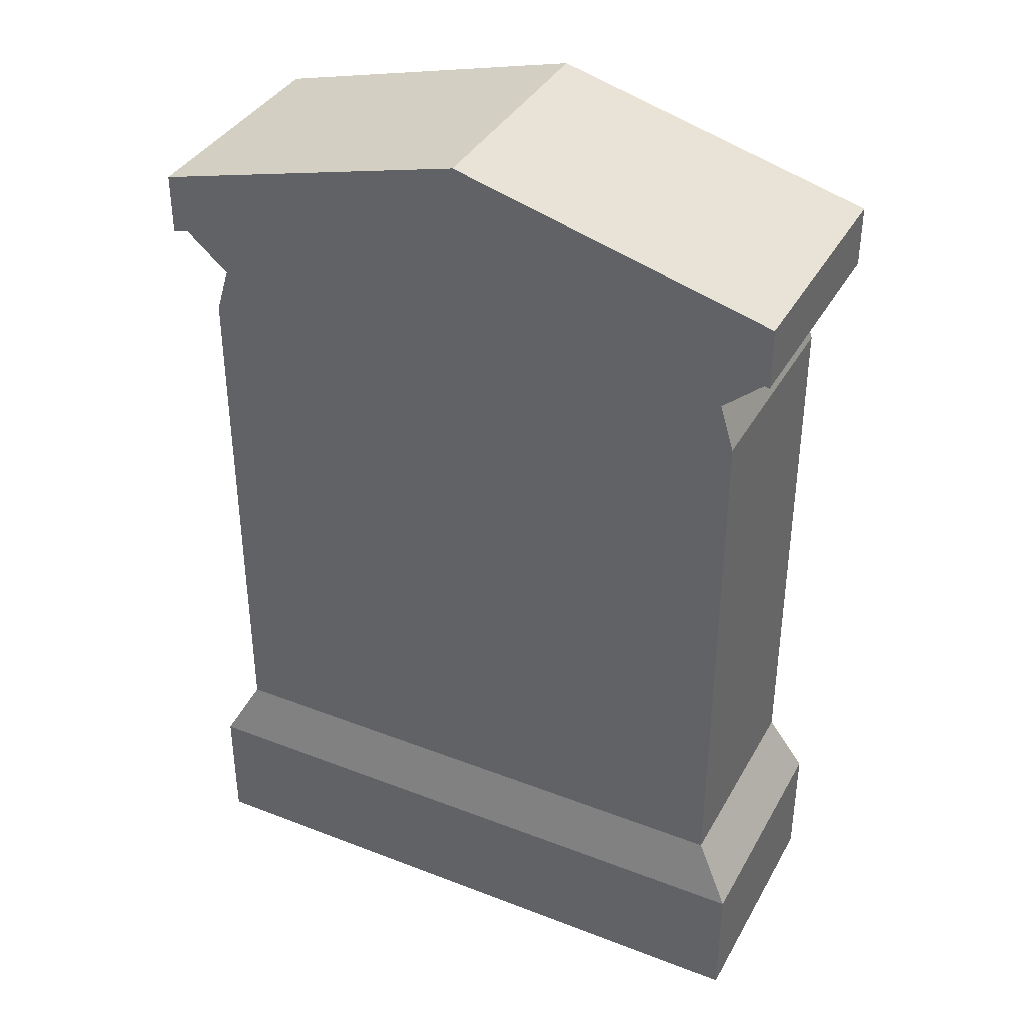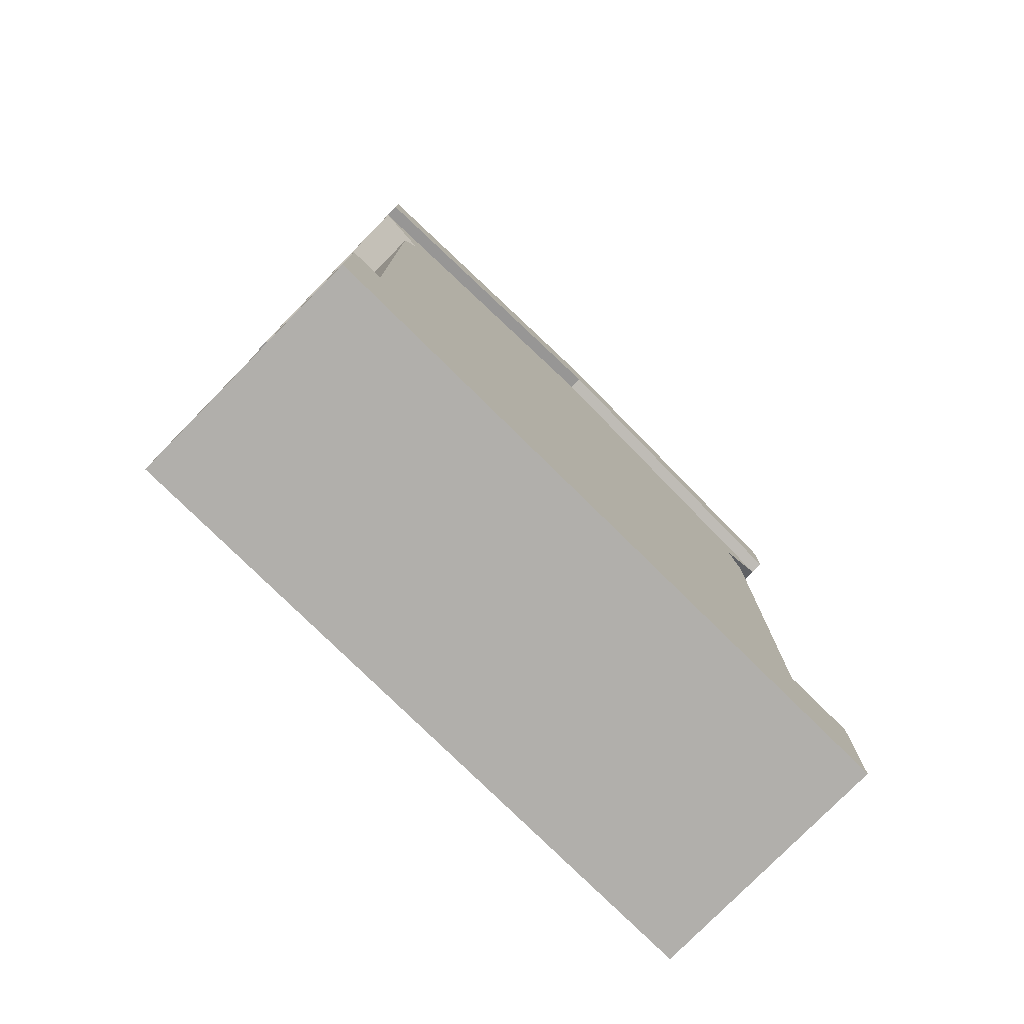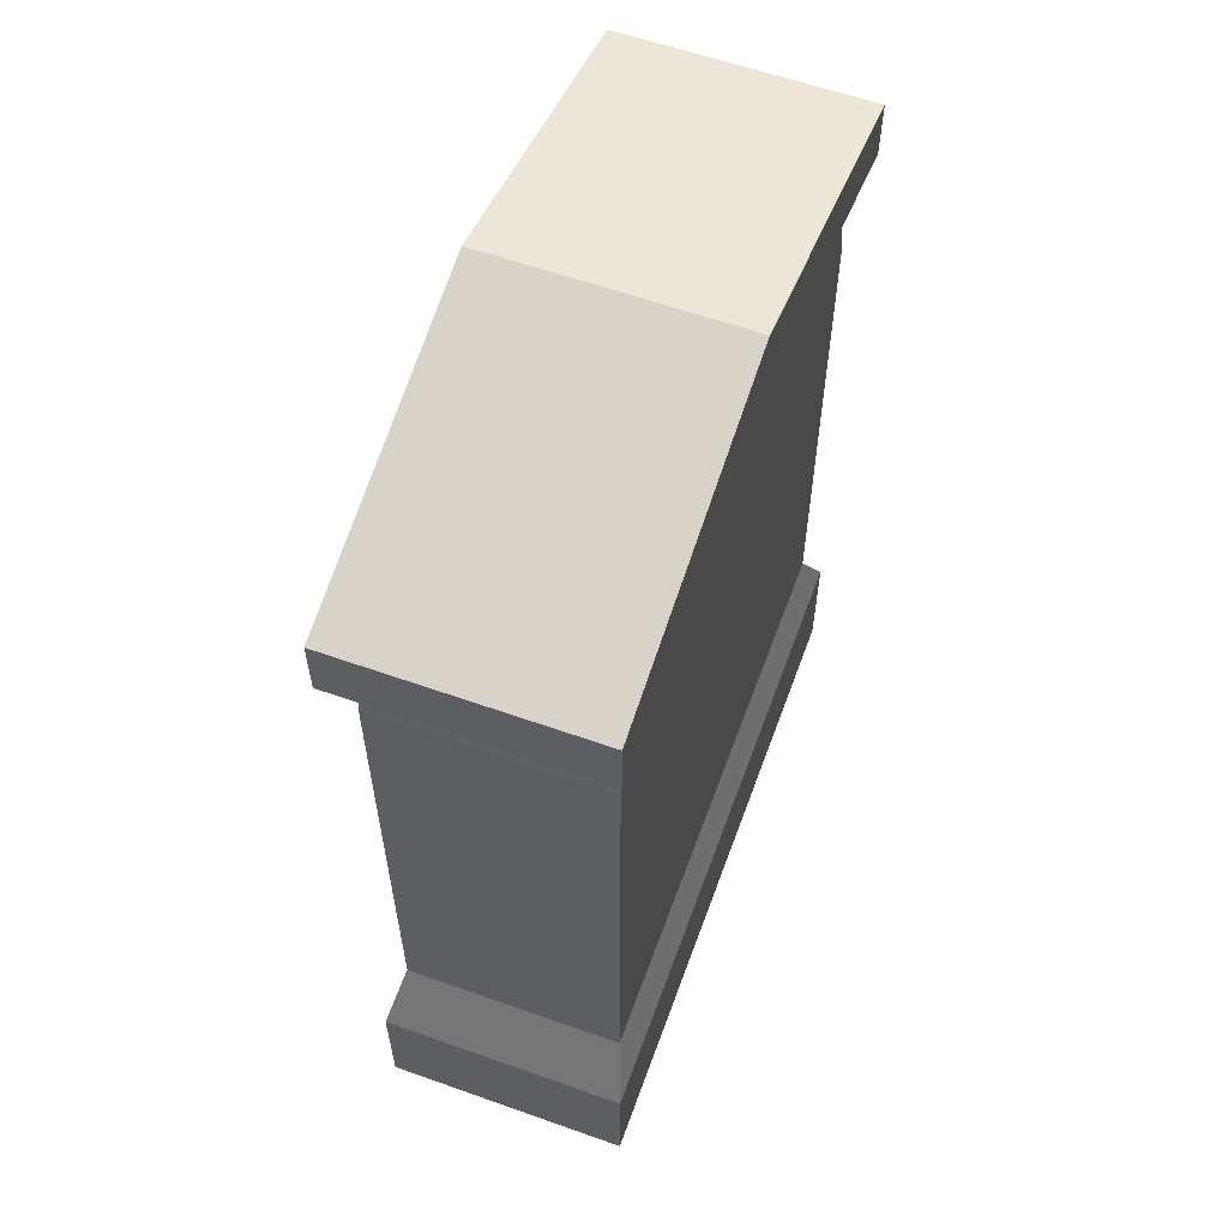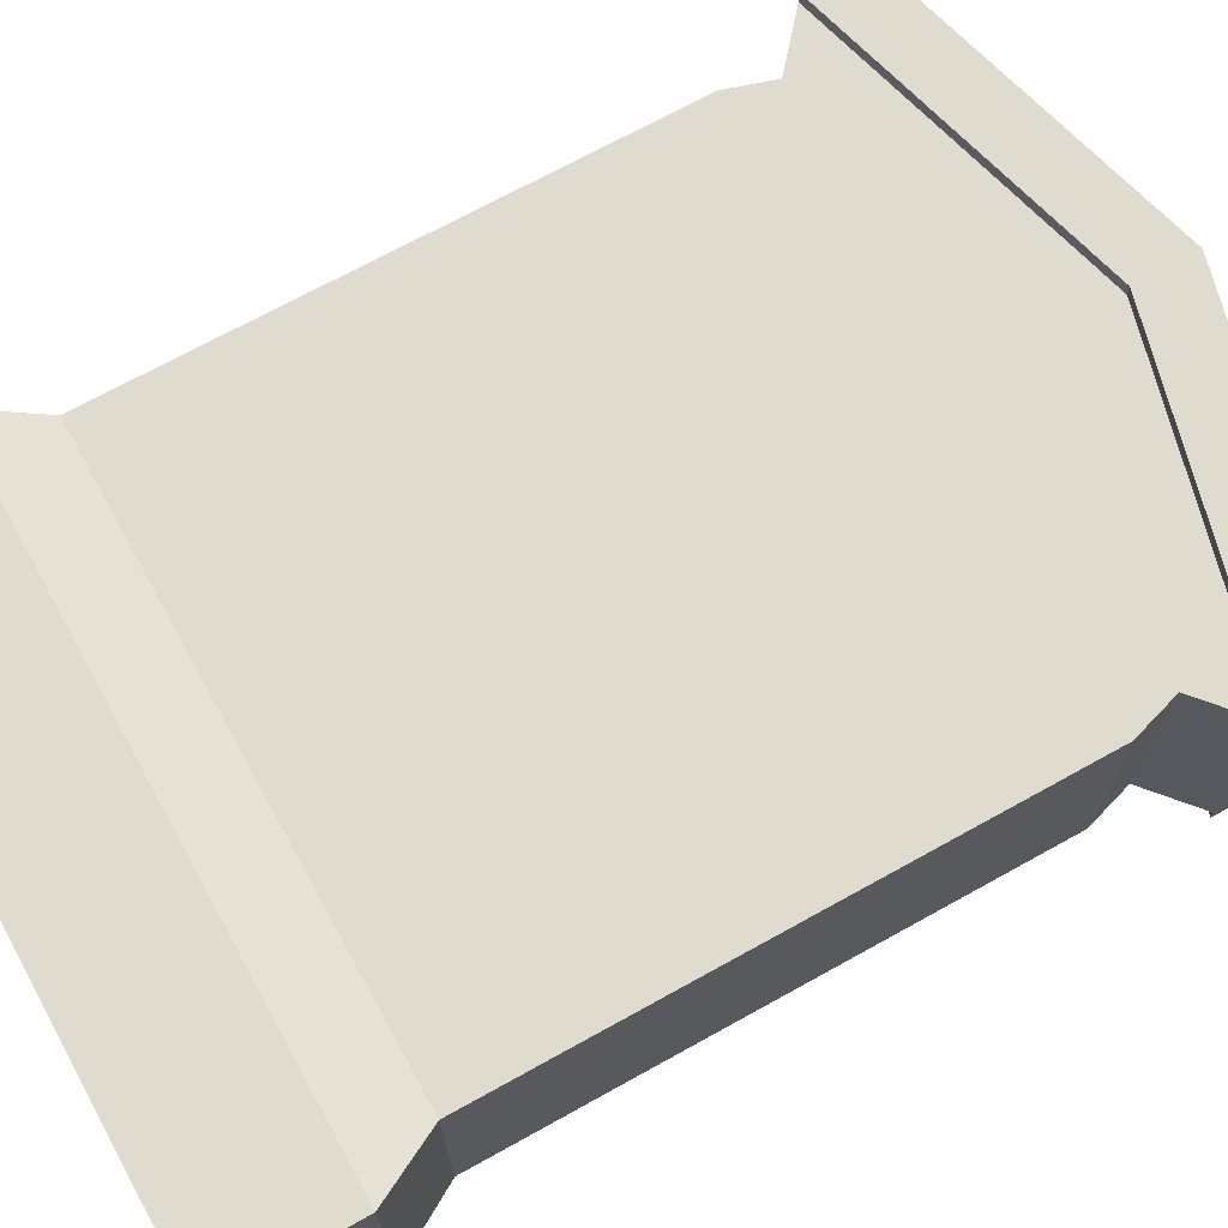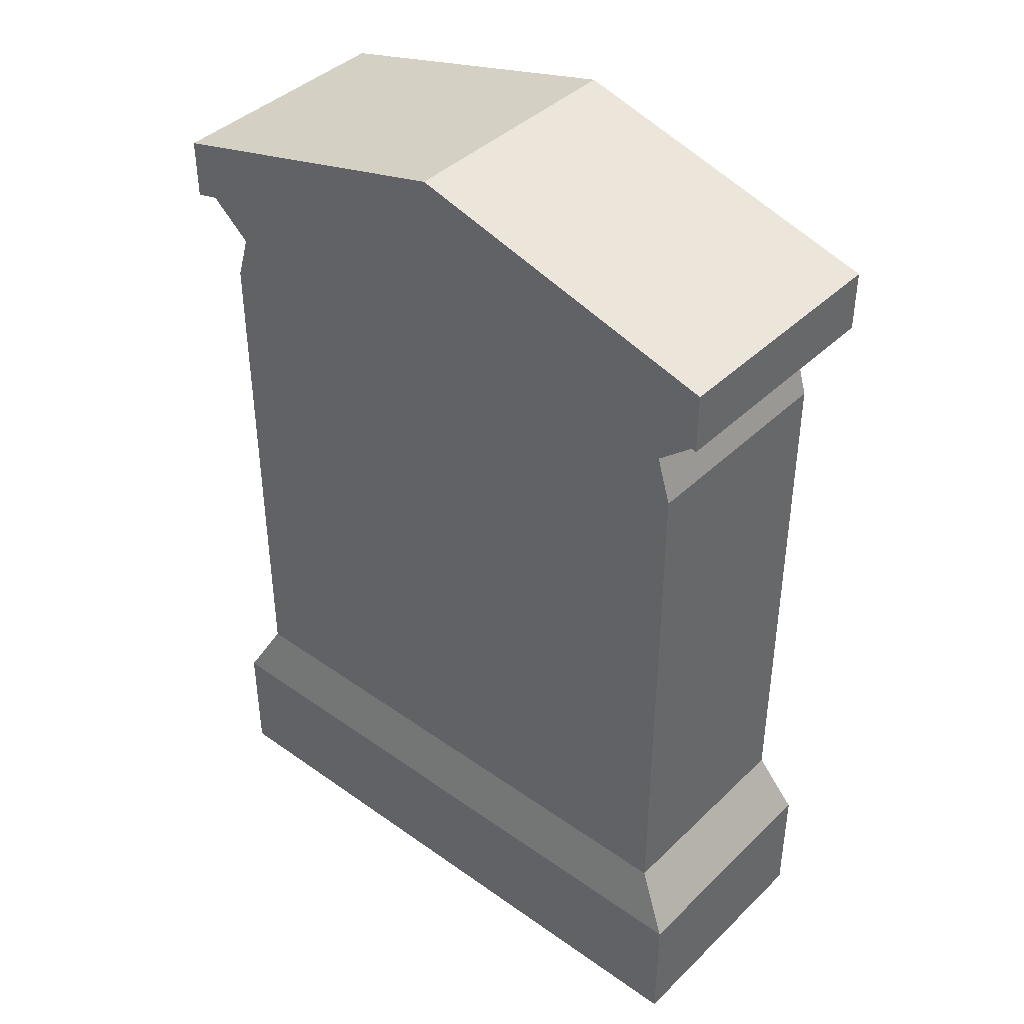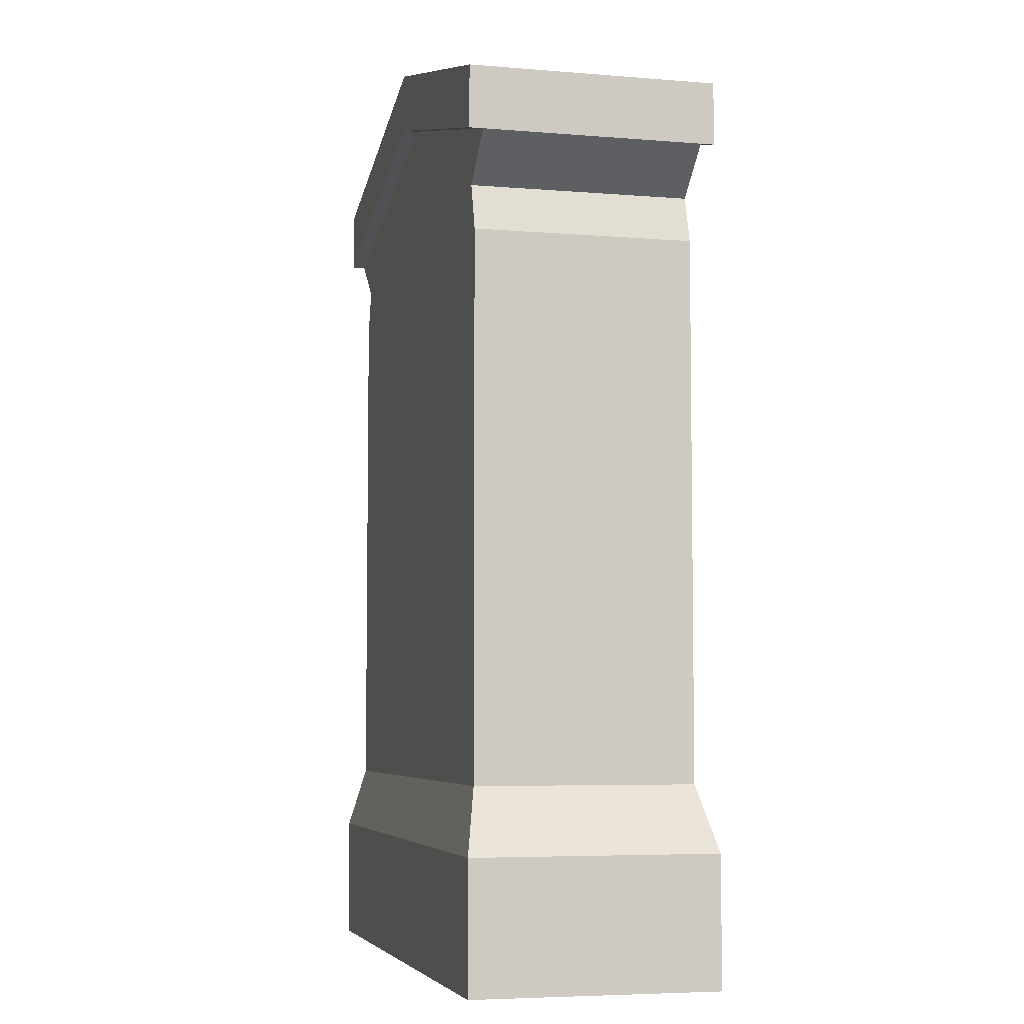
<metadata>
{"format":"obj","ext":"obj","renderer":"f3d","projection":"perspective","resolution":1024,"background":"white","views":[{"elev":37.5,"azim":-153.7,"up":"+Y"},{"elev":-78.3,"azim":-44.5,"up":"+Y"},{"elev":59.7,"azim":110.0,"up":"+Y"},{"elev":70.3,"azim":61.0,"up":"+Z"},{"elev":41.1,"azim":40.8,"up":"+Y"},{"elev":-5.6,"azim":75.8,"up":"+Y"}]}
</metadata>
<code>
g gravestoneRoof
v -0.195 0 -0.07475
v 0.195 0 -0.07475
v -0.195 0.078 -0.07475
v 0.195 0.078 -0.07475
v 0.1736 0.4415 -0.06653
v 0.1736 0.117 -0.06653
v 0.1736 0.4415 0.06653
v 0.1736 0.117 0.06653
v -0.1649 0.4697 0.06653
v -0.1649 0.4697 -0.06653
v -0.195 0.4957 0.06653
v -0.195 0.4957 -0.06653
v -0.195 0.4957 -0.07475
v 3.61e-16 0.5477 -0.07475
v -0.195 0.533 -0.07475
v 3.61e-16 0.585 -0.07475
v 0.195 0.533 -0.07475
v 0.195 0.4957 -0.07475
v -0.1736 0.117 0.06653
v -0.1736 0.4415 0.06653
v 0.1649 0.4697 0.06653
v 0.195 0.4957 0.06653
v 3.61e-16 0.5477 0.06653
v -0.195 0.533 0.07475
v -0.195 0.4957 0.07475
v 0.195 0.4957 -0.06653
v 0.1649 0.4697 -0.06653
v -0.1736 0.117 -0.06653
v -0.1736 0.4415 -0.06653
v 3.61e-16 0.5477 -0.06653
v 0.195 0.533 0.07475
v 3.61e-16 0.585 0.07475
v 0.195 0.078 0.07475
v -0.195 0.078 0.07475
v 0.195 0 0.07475
v -0.195 0 0.07475
v 0.195 0.4957 0.07475
v 3.61e-16 0.5477 0.07475
f 3 2 1
f 2 3 4
f 7 6 5
f 6 7 8
f 11 10 9
f 10 11 12
f 15 14 13
f 14 15 16
f 17 14 16
f 14 17 18
f 7 19 8
f 19 7 20
f 20 7 21
f 20 21 9
f 9 21 22
f 9 22 11
f 11 22 23
f 12 15 13
f 15 12 24
f 24 12 11
f 24 11 25
f 21 26 22
f 26 21 27
f 28 4 3
f 4 28 6
f 29 6 28
f 6 29 5
f 5 29 10
f 5 10 27
f 27 10 12
f 27 12 26
f 26 12 30
f 16 31 17
f 31 16 32
f 19 29 28
f 29 19 20
f 30 18 26
f 18 30 14
f 8 34 33
f 34 8 19
f 34 28 3
f 28 34 19
f 36 2 35
f 2 36 1
f 21 5 27
f 5 21 7
f 31 38 37
f 38 31 32
f 24 38 32
f 38 24 25
f 12 14 30
f 14 12 13
f 15 32 16
f 32 15 24
f 36 3 1
f 3 36 34
f 25 23 38
f 23 25 11
f 33 2 4
f 2 33 35
f 20 10 29
f 10 20 9
f 6 33 4
f 33 6 8
f 31 18 17
f 18 31 26
f 26 31 22
f 22 31 37
f 38 22 37
f 22 38 23
f 33 36 35
f 36 33 34

</code>
